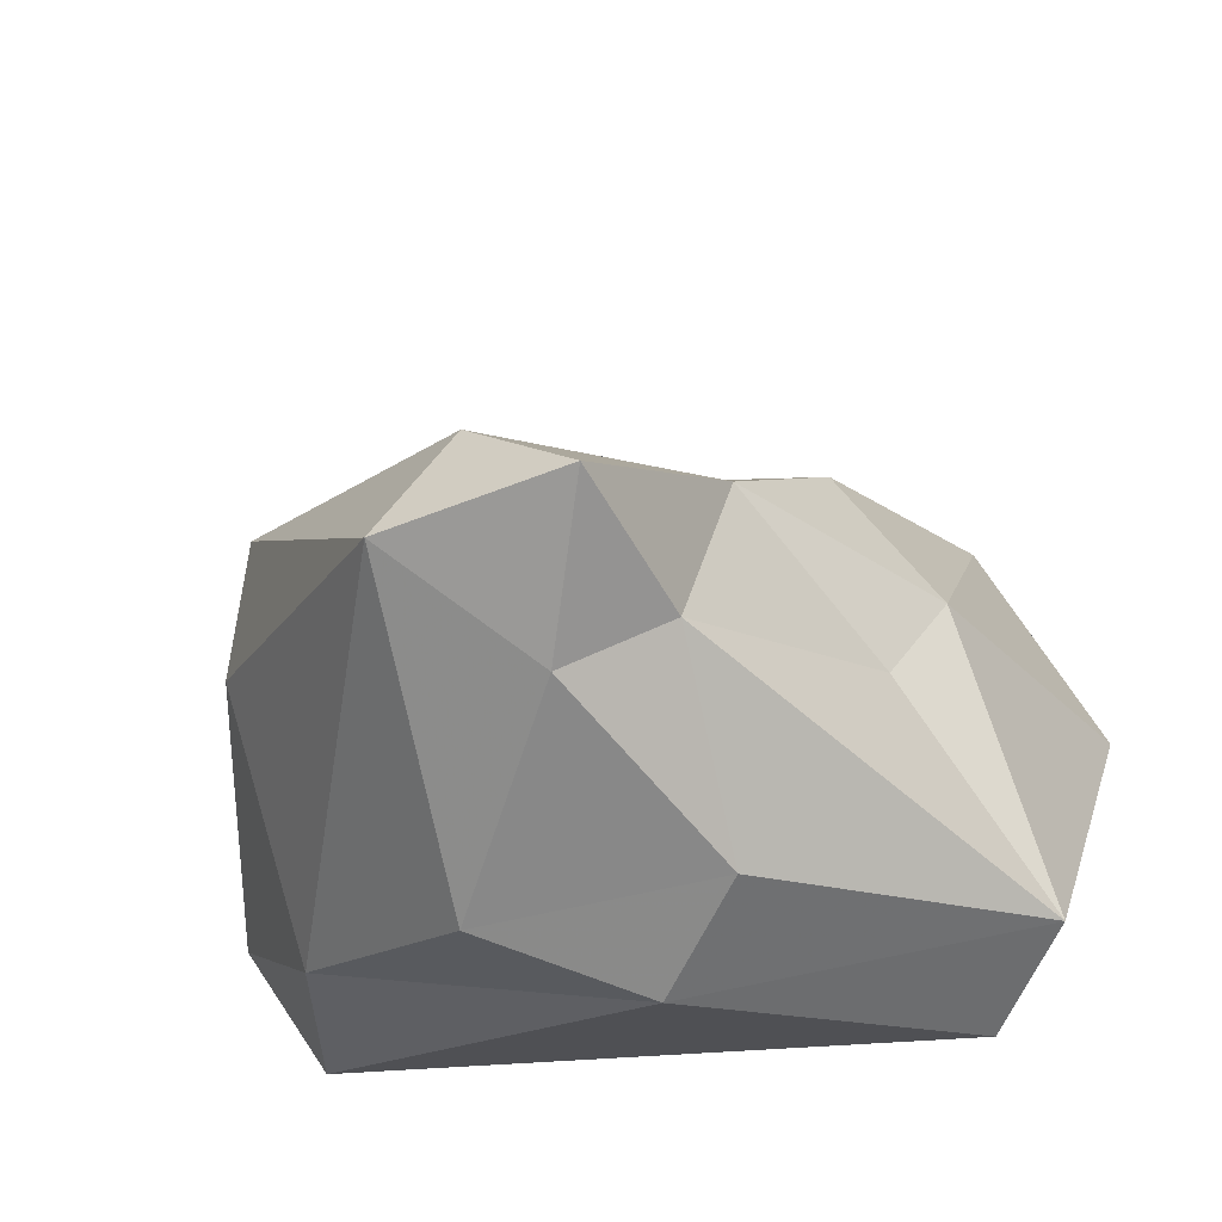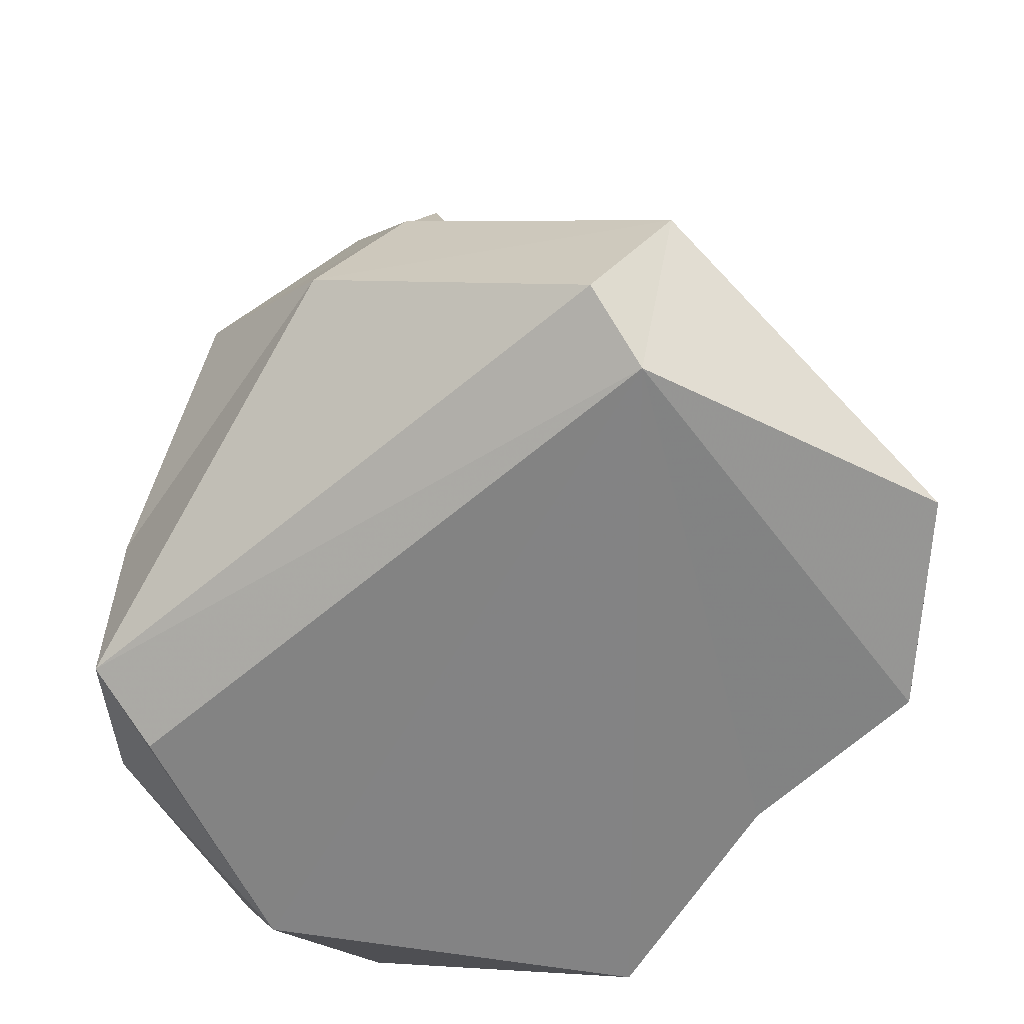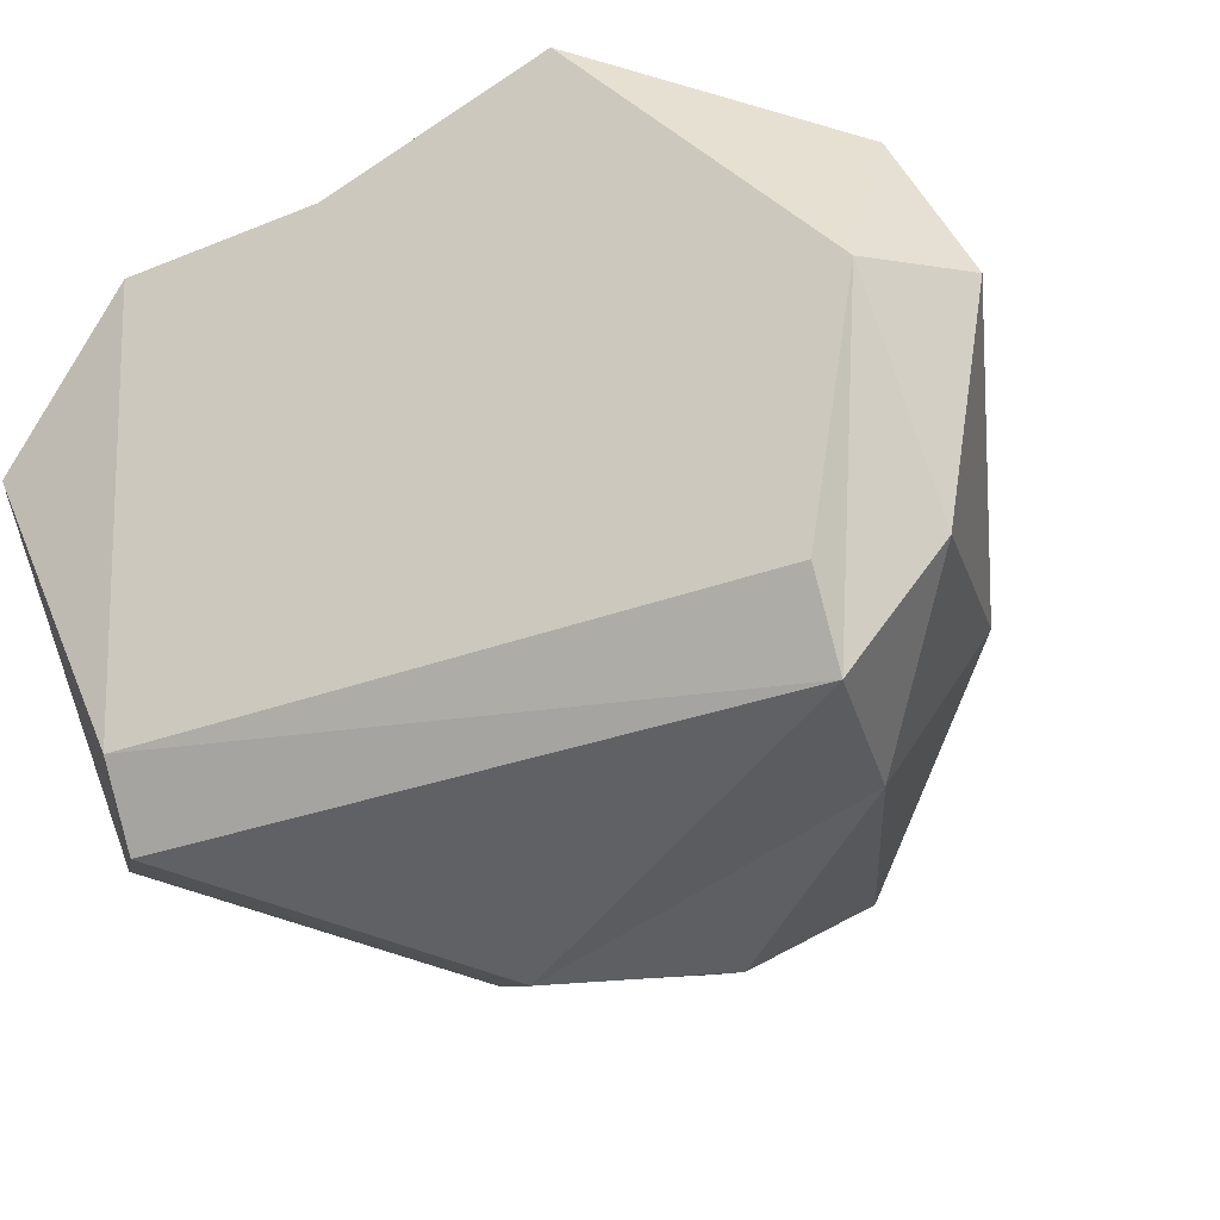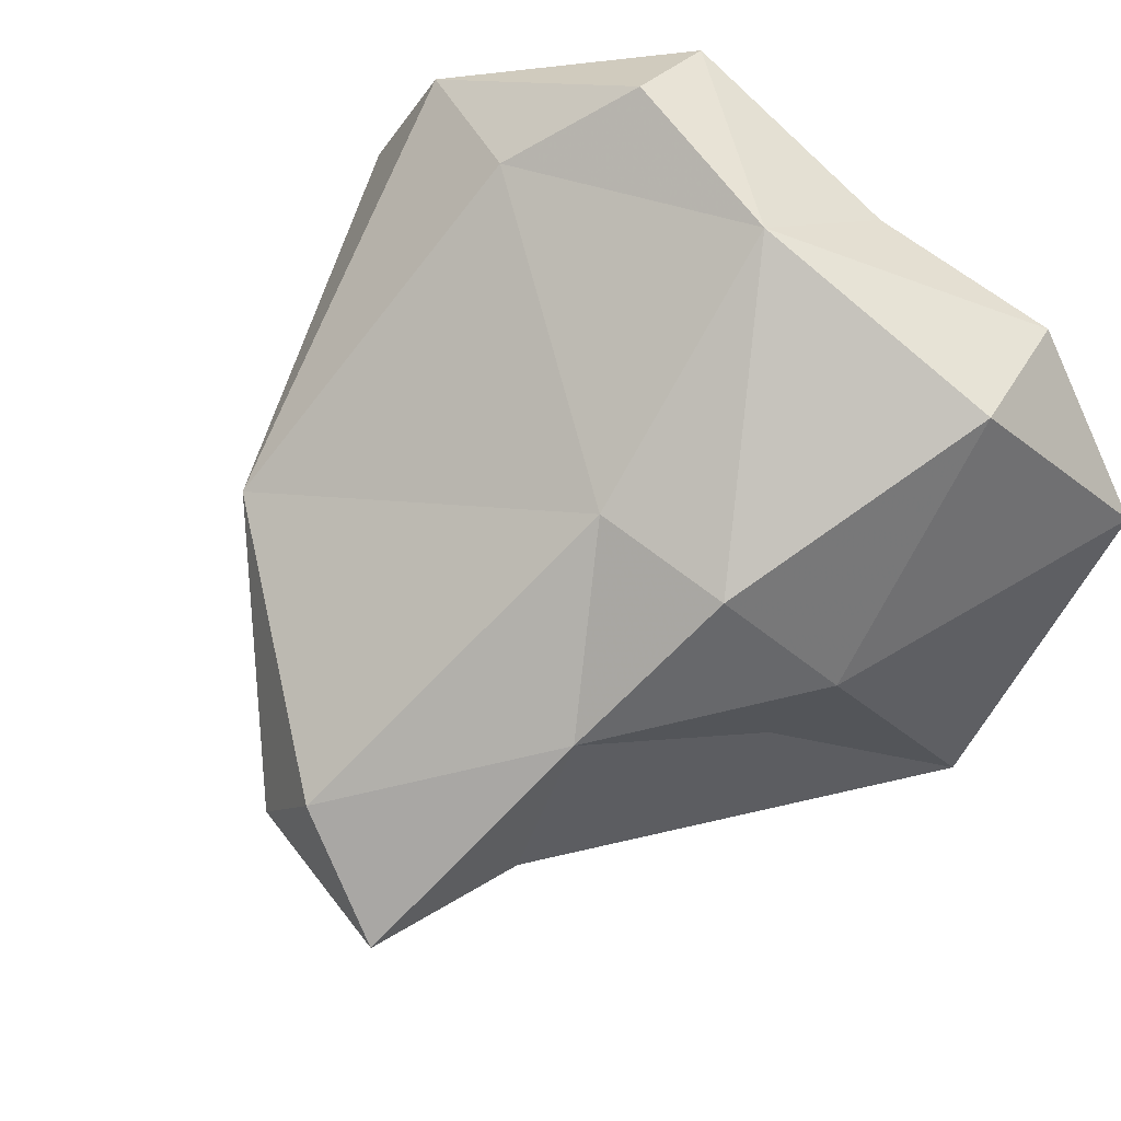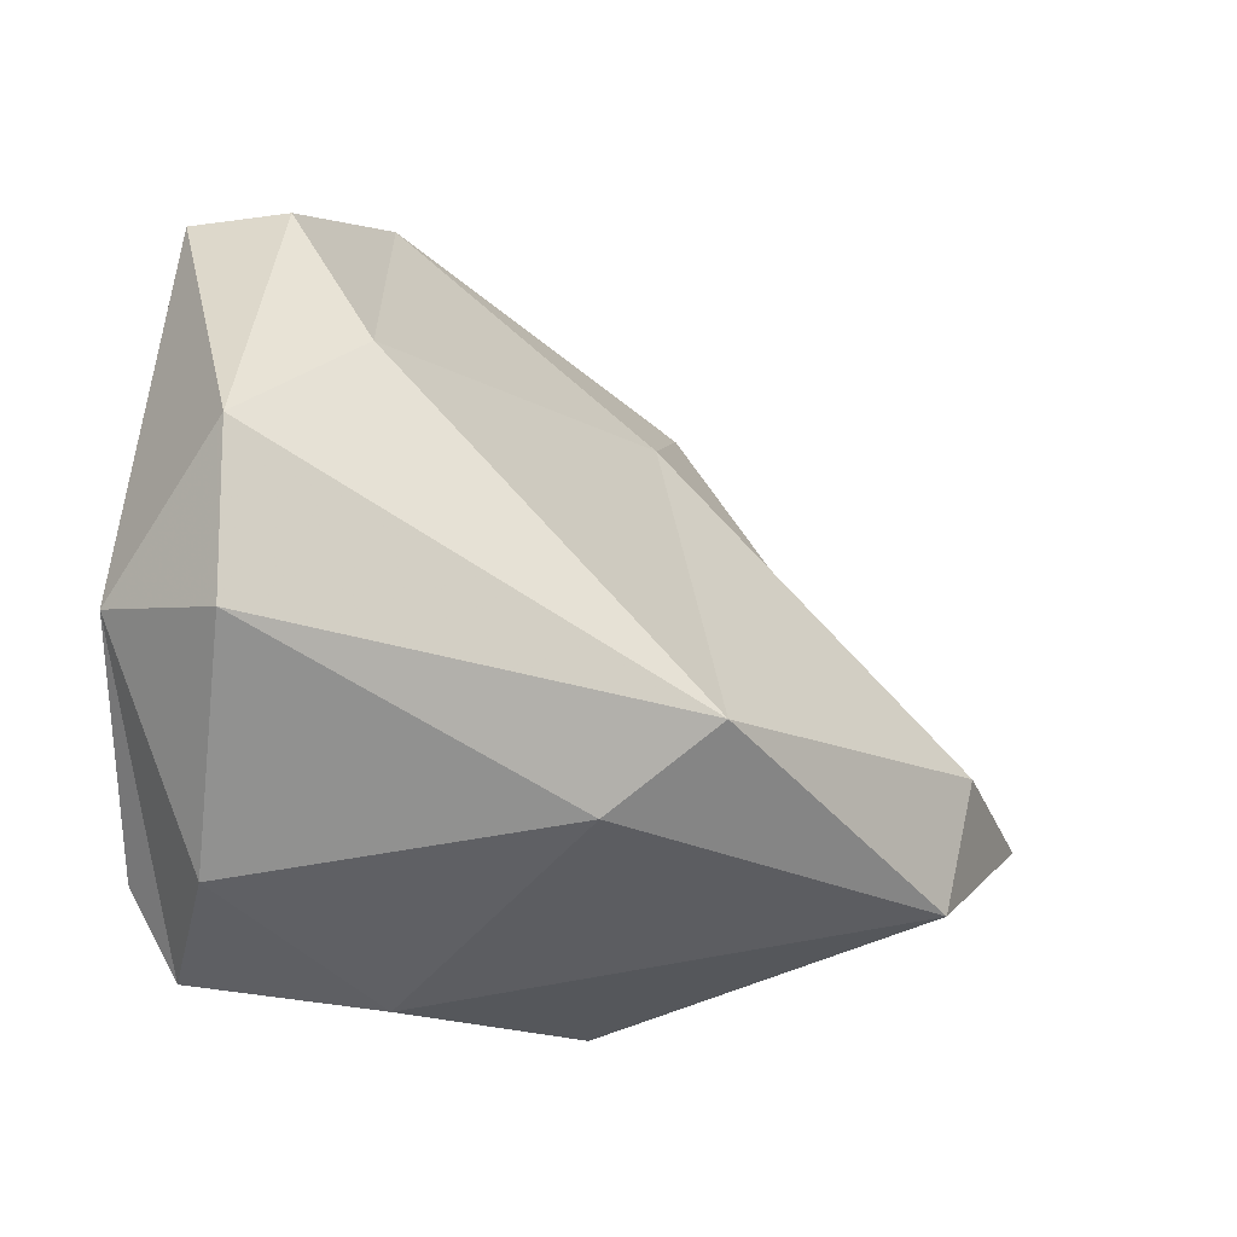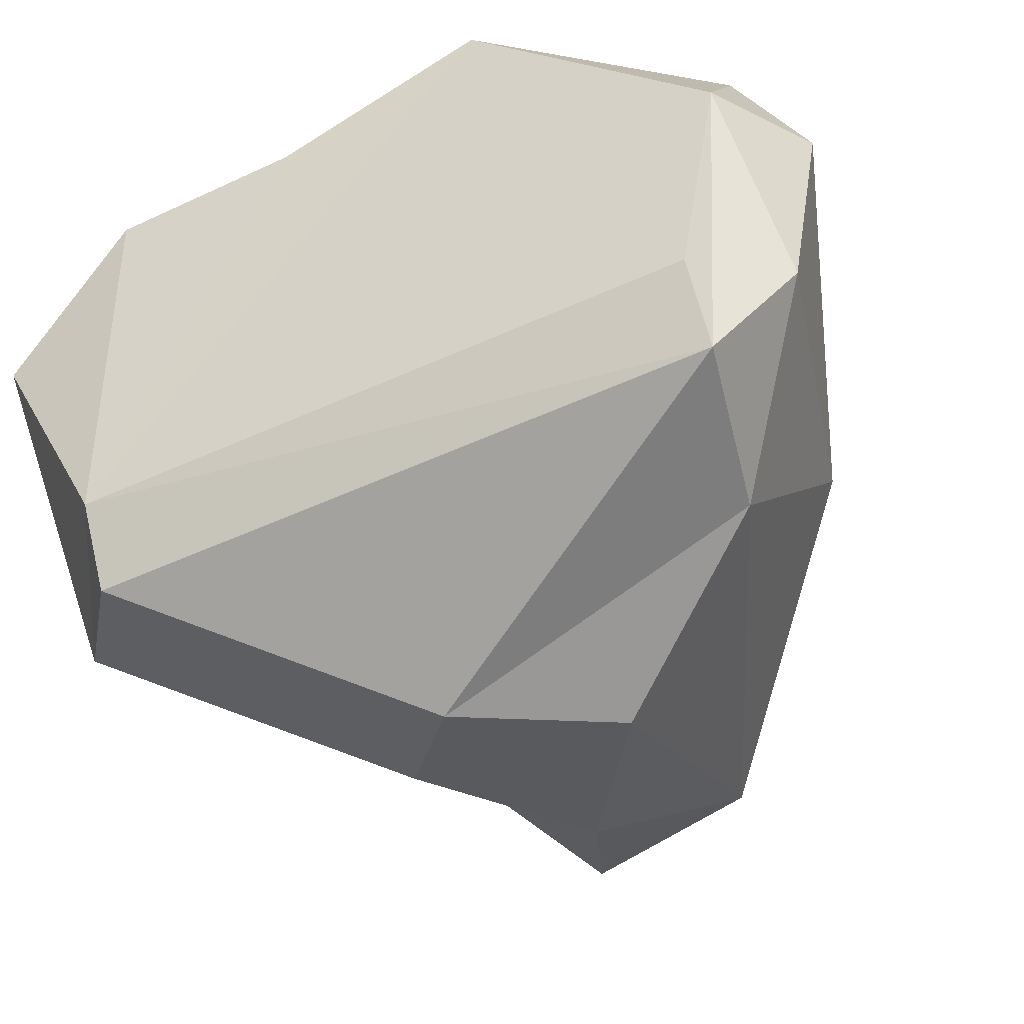
<metadata>
{"format":"obj","ext":"obj","renderer":"f3d","projection":"perspective","resolution":1024,"background":"white","views":[{"elev":-47.4,"azim":-168.9,"up":"+Z"},{"elev":-61.4,"azim":-144.9,"up":"+Y"},{"elev":-22.5,"azim":24.4,"up":"+Z"},{"elev":50.1,"azim":-141.7,"up":"+Z"},{"elev":16.5,"azim":98.8,"up":"+Z"},{"elev":-46.5,"azim":23.5,"up":"+Z"}]}
</metadata>
<code>
g Group16033
v -0.2198 0.01116 0.03626
v -0.05652 0.2622 -0.108
v 0.05521 0.3181 -0.09977
v 0.1976 0.05621 0.06248
v -0.1282 0.1599 -0.04883
v -0.1857 0.07388 -0.1223
v -0.1554 0.1497 -0.000577
v 0.1453 -0.000456 -0.06995
v -0.04536 0.06883 0.1609
v 0.1488 0.01898 -0.1096
v 0.04133 0.04652 0.1817
v -0.02231 0.1199 -0.1777
v 0.03944 0.001856 0.1748
v -0.1117 0.1821 0.05702
v 0.1351 0.1023 -0.1218
v 0.1848 0.04108 -0.05068
v 0.08843 0.09047 0.1401
v 0.05045 0.1679 -0.1683
v -0.1509 -0.000109 -0.09981
v -0.07698 0.2448 -0.01156
v 0.1616 0.05087 0.1266
v -0.03327 0.3429 -0.1042
v -0.0653 0.001155 0.128
v -0.06186 0.1716 -0.161
v -0.04281 0.1829 0.06877
v -0.1497 0.02156 -0.1366
v -0.007699 0.2708 -0.1374
v 0.01781 0.3256 -0.05283
v 0.1545 0.1896 -0.02793
v -0.1689 0.06784 0.119
v -0.1575 0.000113 0.1132
v 0.1648 0.000668 0.04921
v 0.1333 0.2358 0.007381
f 16 29 4
f 20 5 7
f 21 32 4
f 22 28 3
f 1 7 6
f 17 33 25
f 9 30 31
f 18 27 3
f 5 20 2
f 15 3 29
f 16 15 29
f 31 1 19
f 23 9 31
f 6 26 19
f 27 22 3
f 32 10 16
f 25 28 20
f 1 30 7
f 14 20 7
f 33 28 25
f 30 9 14
f 9 13 11
f 6 19 1
f 25 9 17
f 12 26 6
f 3 33 29
f 11 17 9
f 8 10 32
f 24 27 18
f 21 33 17
f 8 32 19
f 20 14 25
f 23 31 19
f 19 13 23
f 12 15 10
f 22 20 28
f 15 16 10
f 3 15 18
f 19 10 8
f 20 22 2
f 29 33 4
f 16 4 32
f 24 6 2
f 1 31 30
f 2 22 27
f 13 32 21
f 19 26 10
f 18 12 24
f 12 18 15
f 28 33 3
f 13 19 32
f 21 17 11
f 11 13 21
f 6 7 5
f 12 10 26
f 4 33 21
f 14 9 25
f 30 14 7
f 24 2 27
f 24 12 6
f 9 23 13
f 2 6 5

</code>
